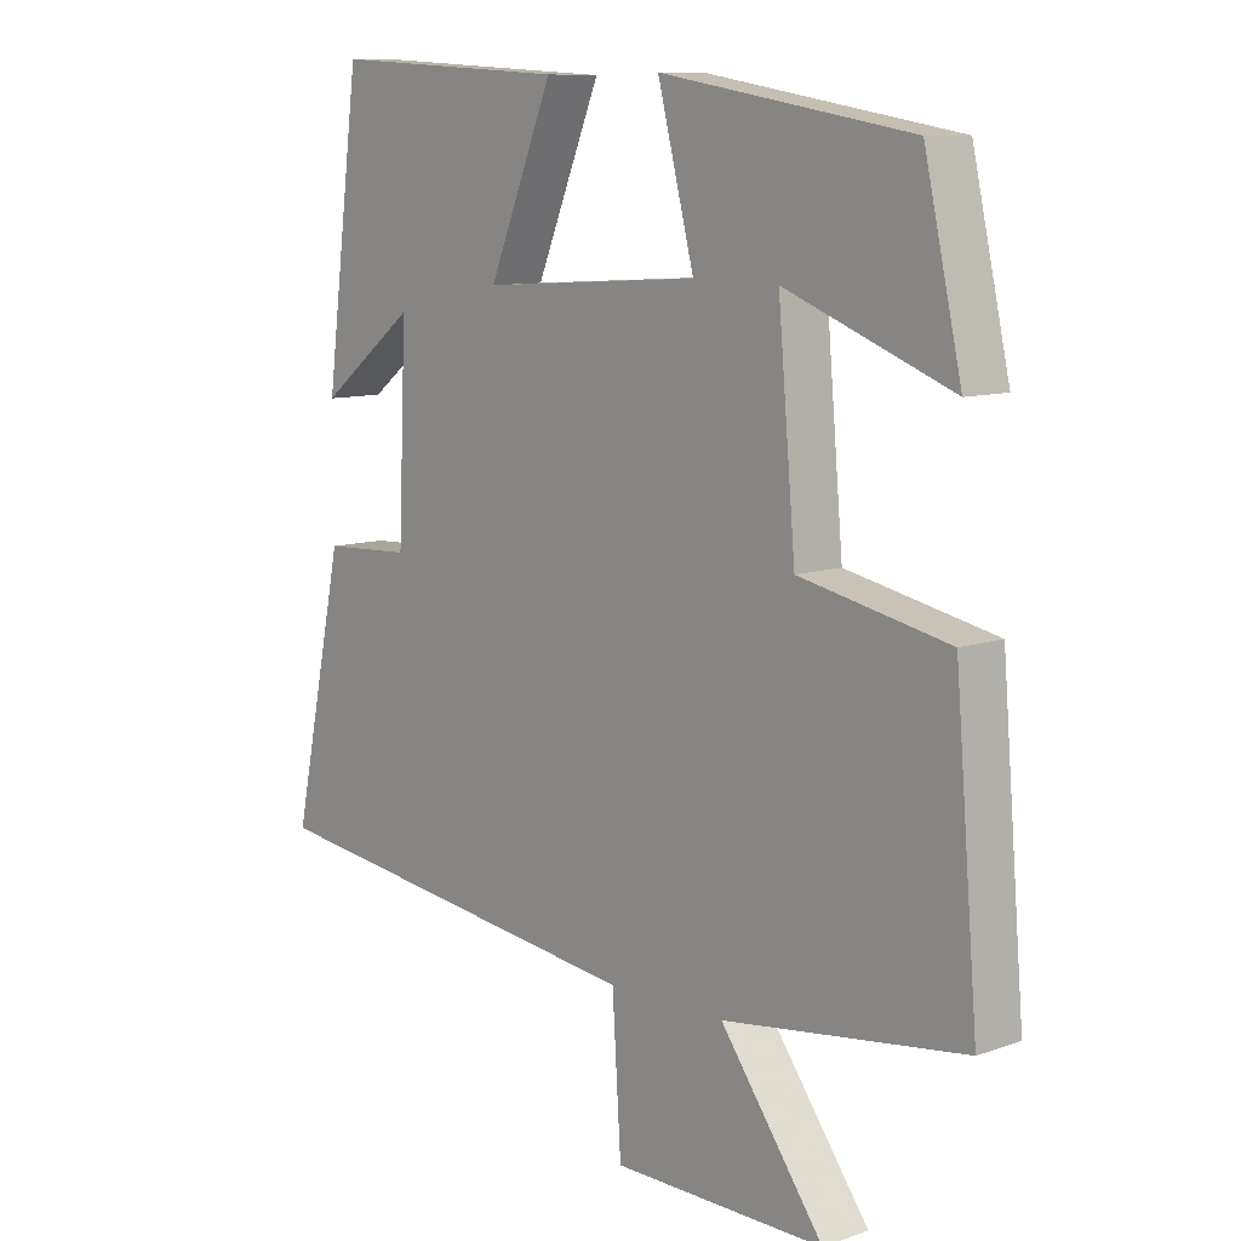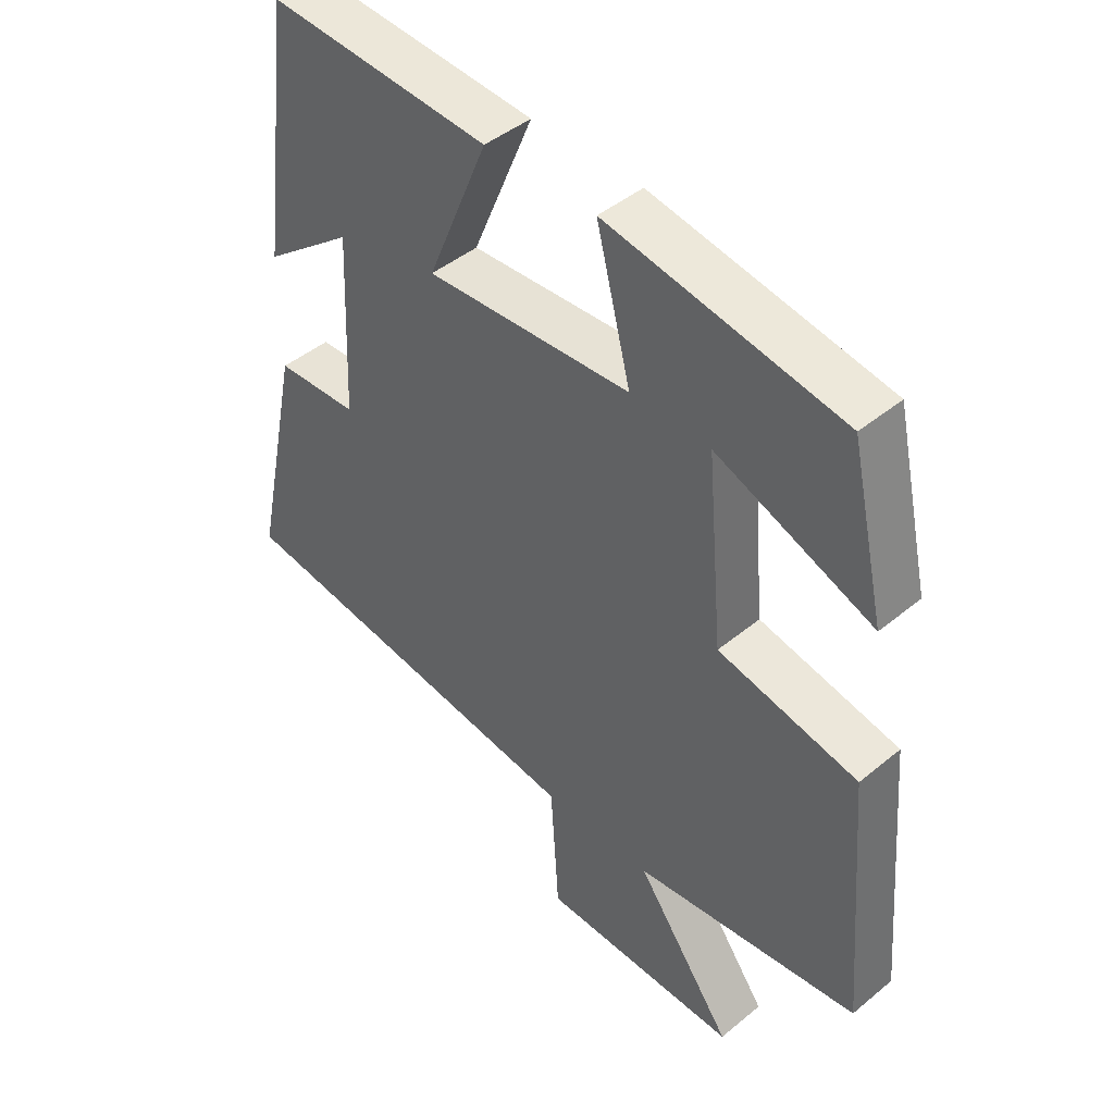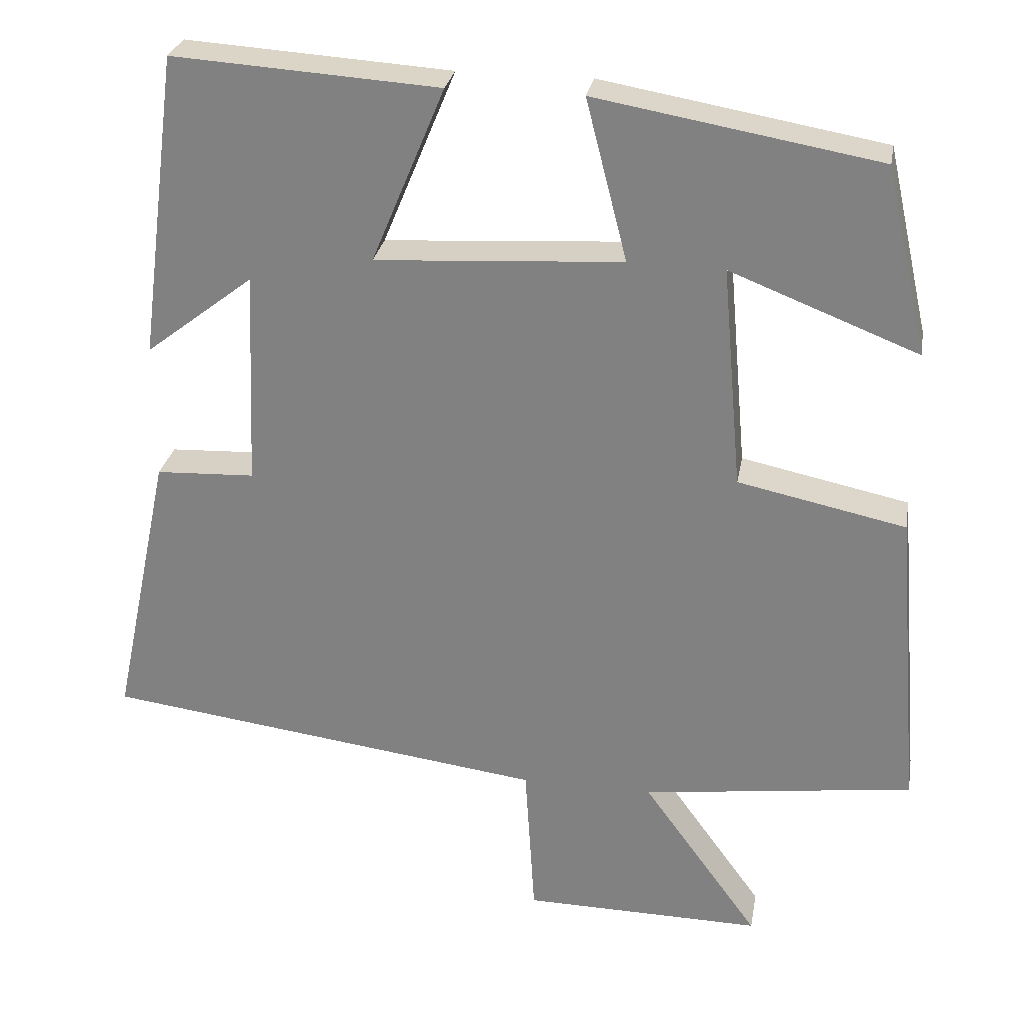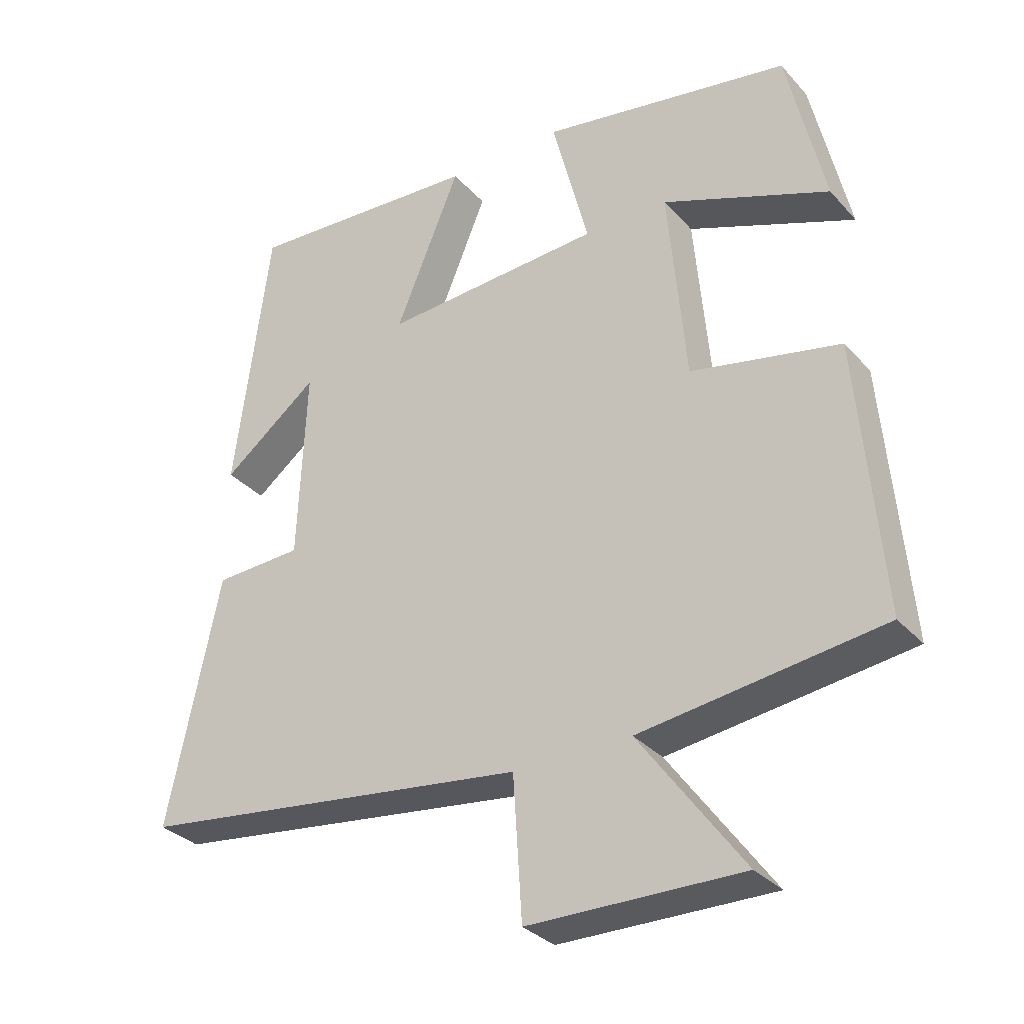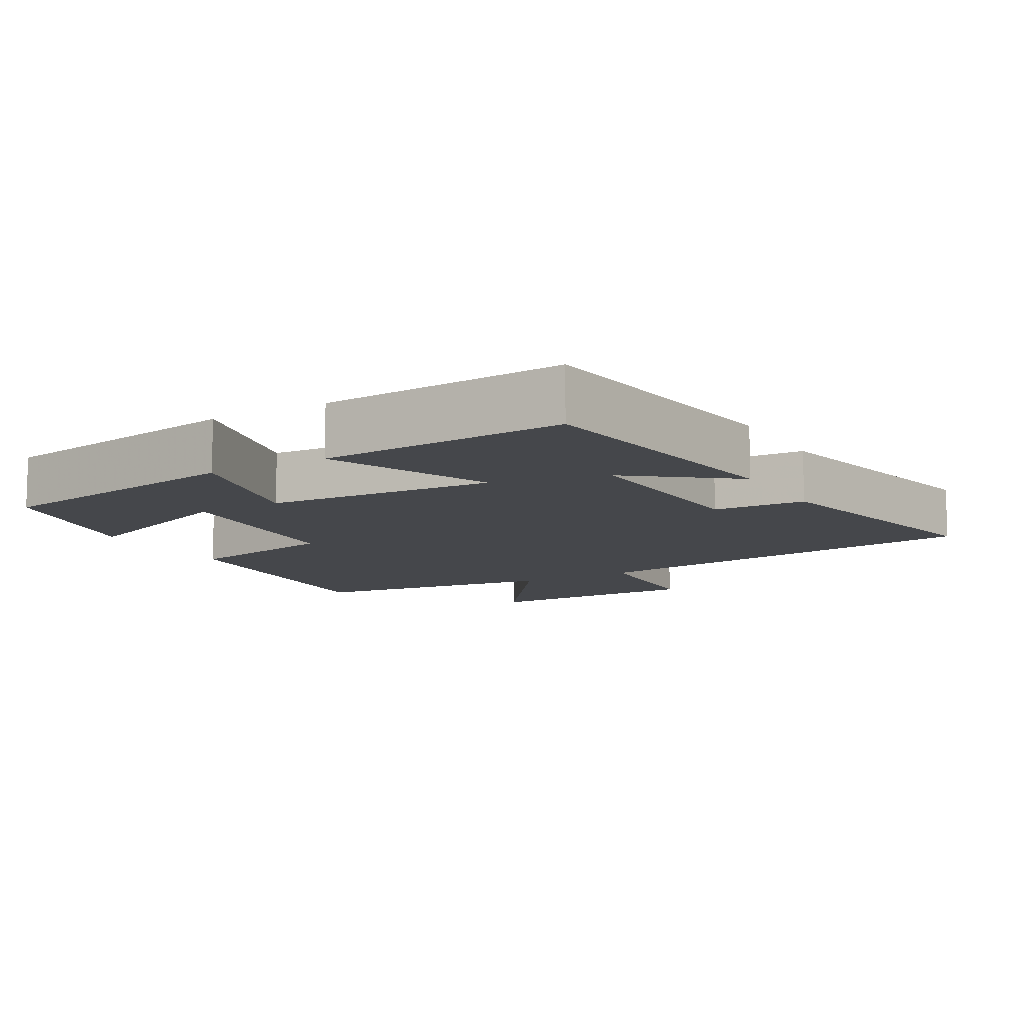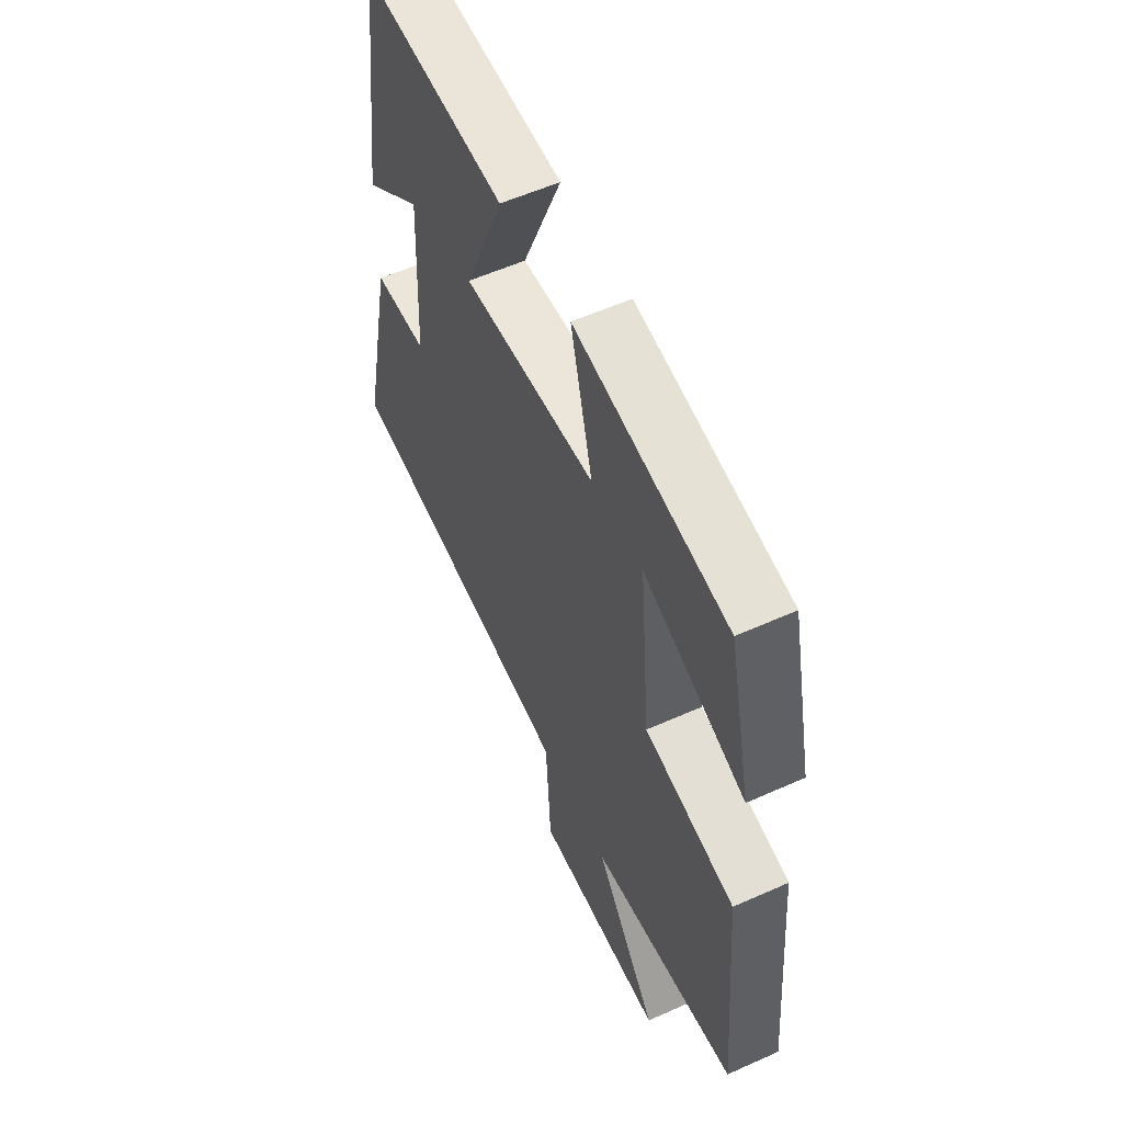
<metadata>
{"format":"obj","ext":"obj","renderer":"f3d","projection":"perspective","resolution":1024,"background":"white","views":[{"elev":9.7,"azim":-132.3,"up":"+Z"},{"elev":44.6,"azim":-133.8,"up":"+Z"},{"elev":27.8,"azim":-170.0,"up":"+Z"},{"elev":-32.0,"azim":-145.6,"up":"+Z"},{"elev":-10.4,"azim":30.0,"up":"+Y"},{"elev":56.5,"azim":-115.1,"up":"+Z"}]}
</metadata>
<code>
v 0.448 0.07 0.522
v 0.5 0.07 0.121
v 0.358 0.07 0.231
v 0.37 0.07 -0.053
v 0.5 0.07 -0.059
v 0.577 0.07 -0.425
v -0.004 0.07 -0.5
v -0.017 0.07 -0.707
v -0.331 0.07 -0.711
v -0.178 0.07 -0.5
v -0.534 0.07 -0.453
v -0.5 0.07 -0.051
v -0.28 0.07 -0.005
v -0.254 0.07 0.287
v -0.5 0.07 0.191
v -0.445 0.07 0.436
v -0.075 0.07 0.5
v -0.129 0.07 0.289
v 0.195 0.07 0.269
v 0.099 0.07 0.5
v 0.448 0 0.522
v 0.5 0 0.121
v 0.358 0 0.231
v 0.37 0 -0.053
v 0.5 0 -0.059
v 0.577 0 -0.425
v -0.004 0 -0.5
v -0.017 0 -0.707
v -0.331 0 -0.711
v -0.178 0 -0.5
v -0.534 0 -0.453
v -0.5 0 -0.051
v -0.28 0 -0.005
v -0.254 0 0.287
v -0.5 0 0.191
v -0.445 0 0.436
v -0.075 0 0.5
v -0.129 0 0.289
v 0.195 0 0.269
v 0.099 0 0.5
f 19 20 1
f 16 17 18
f 14 15 16
f 14 16 18
f 13 14 18 19
f 10 11 12 13
f 7 8 9 10
f 7 10 13 19
f 4 5 6 7
f 3 4 7 19
f 1 2 3
f 1 3 19
f 21 40 39
f 38 37 36
f 36 35 34
f 38 36 34
f 39 38 34 33
f 33 32 31 30
f 30 29 28 27
f 39 33 30 27
f 27 26 25 24
f 39 27 24 23
f 23 22 21
f 39 23 21
f 1 21 22 2
f 2 22 23 3
f 3 23 24 4
f 4 24 25 5
f 5 25 26 6
f 6 26 27 7
f 7 27 28 8
f 8 28 29 9
f 9 29 30 10
f 10 30 31 11
f 11 31 32 12
f 12 32 33 13
f 13 33 34 14
f 14 34 35 15
f 15 35 36 16
f 16 36 37 17
f 17 37 38 18
f 18 38 39 19
f 19 39 40 20
f 20 40 21 1

</code>
